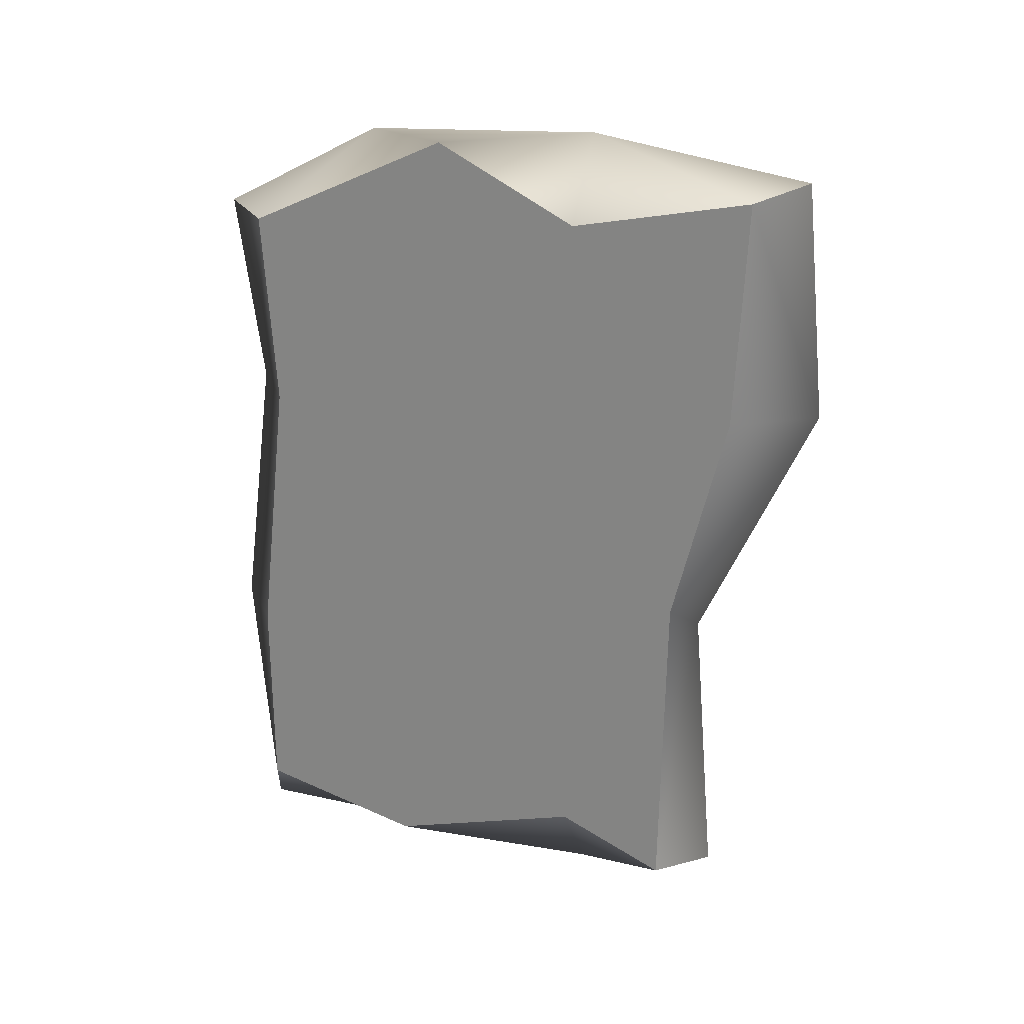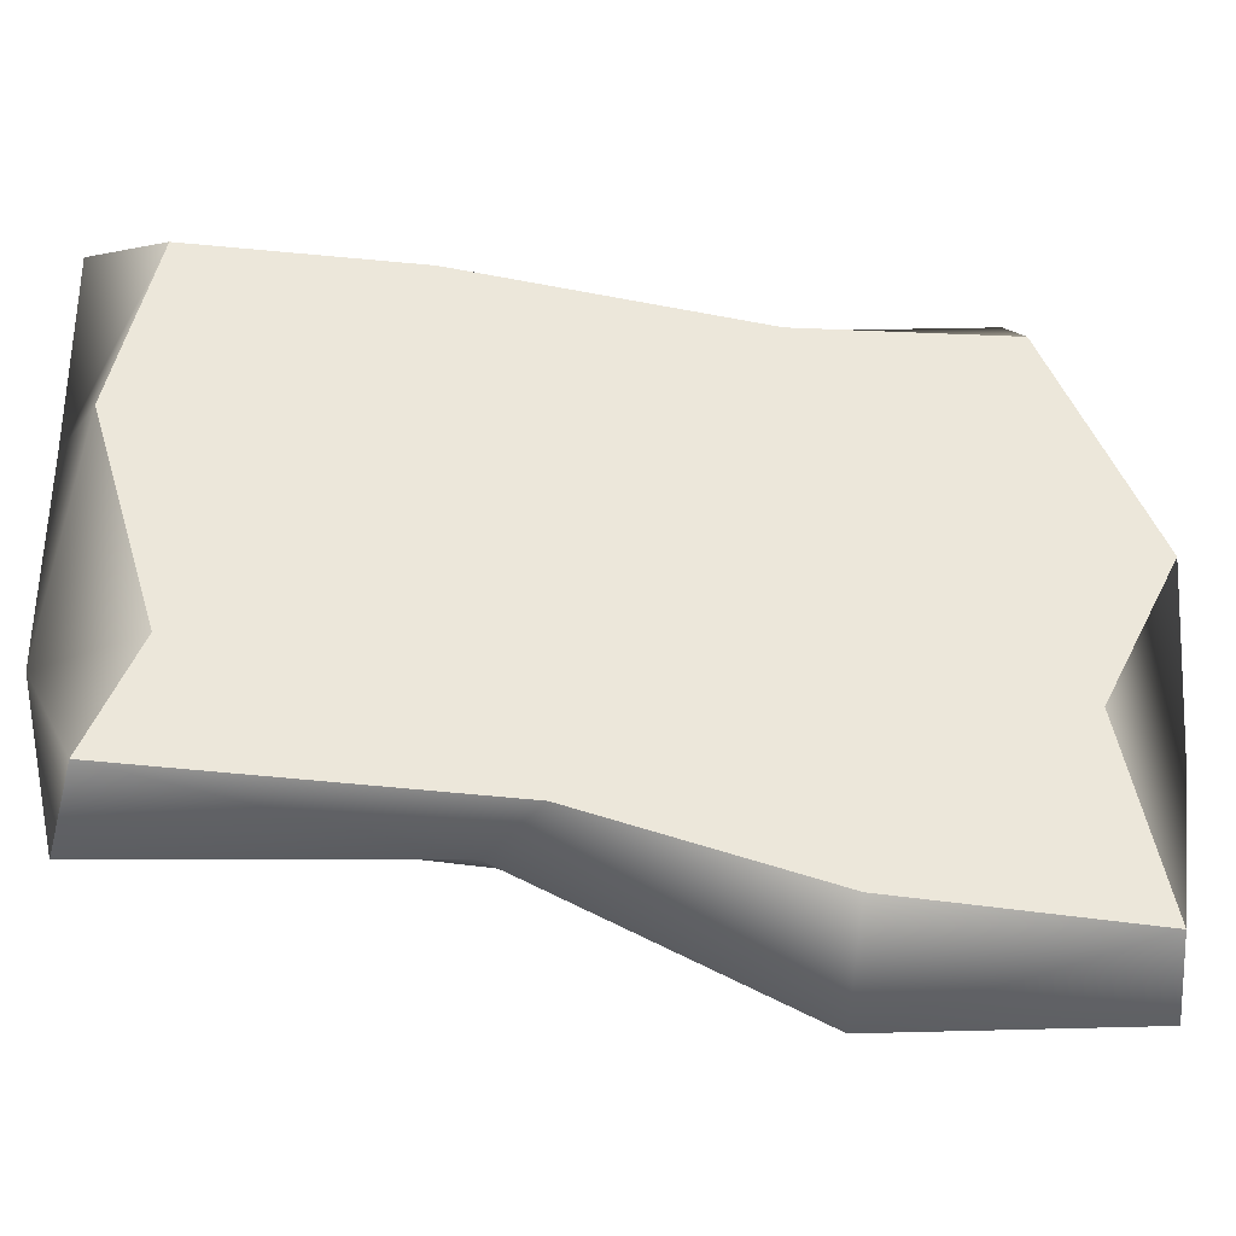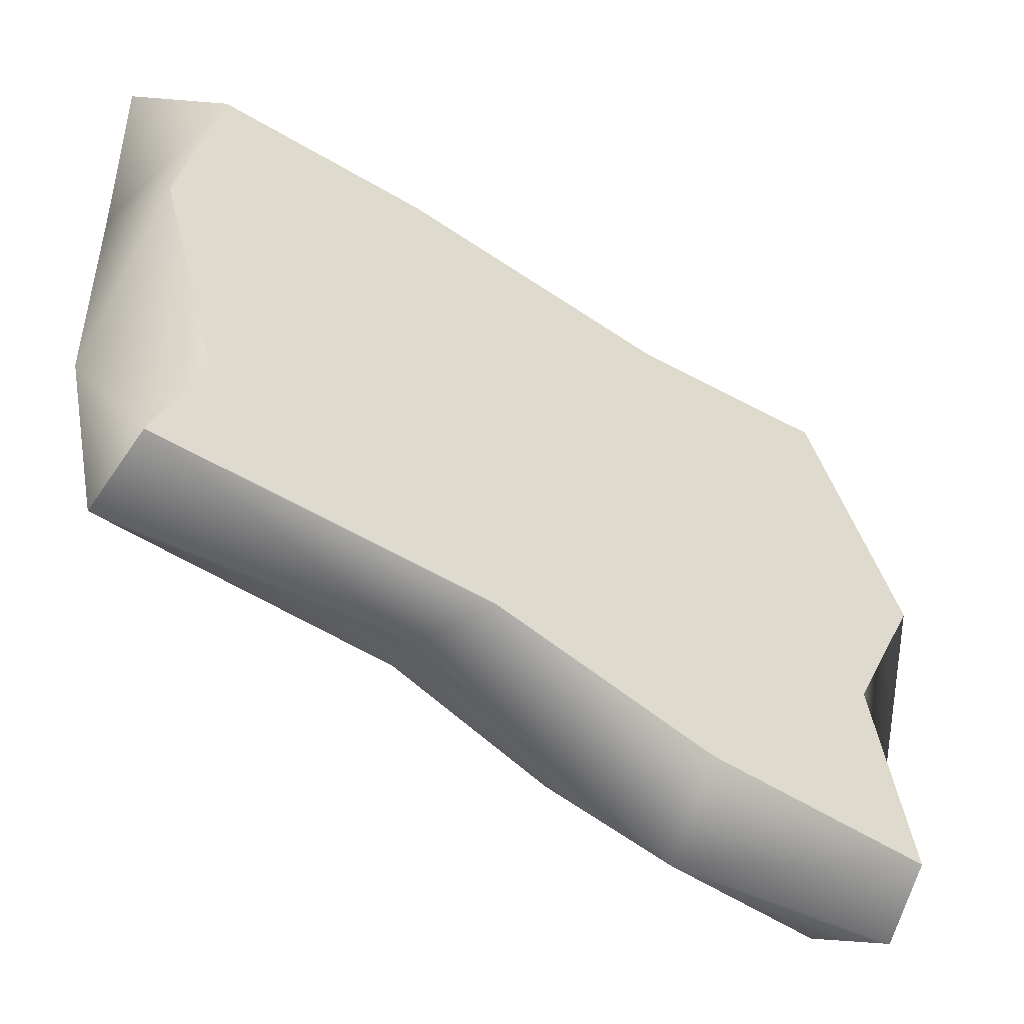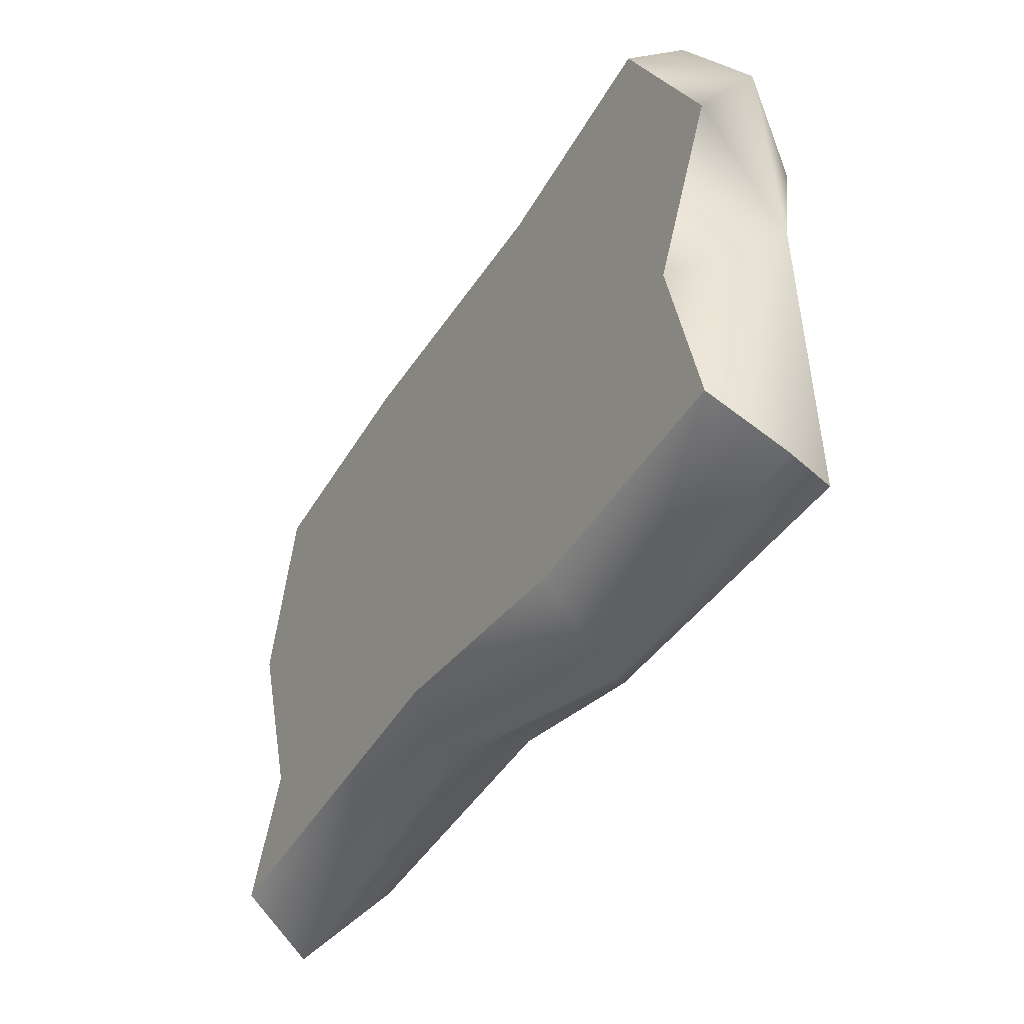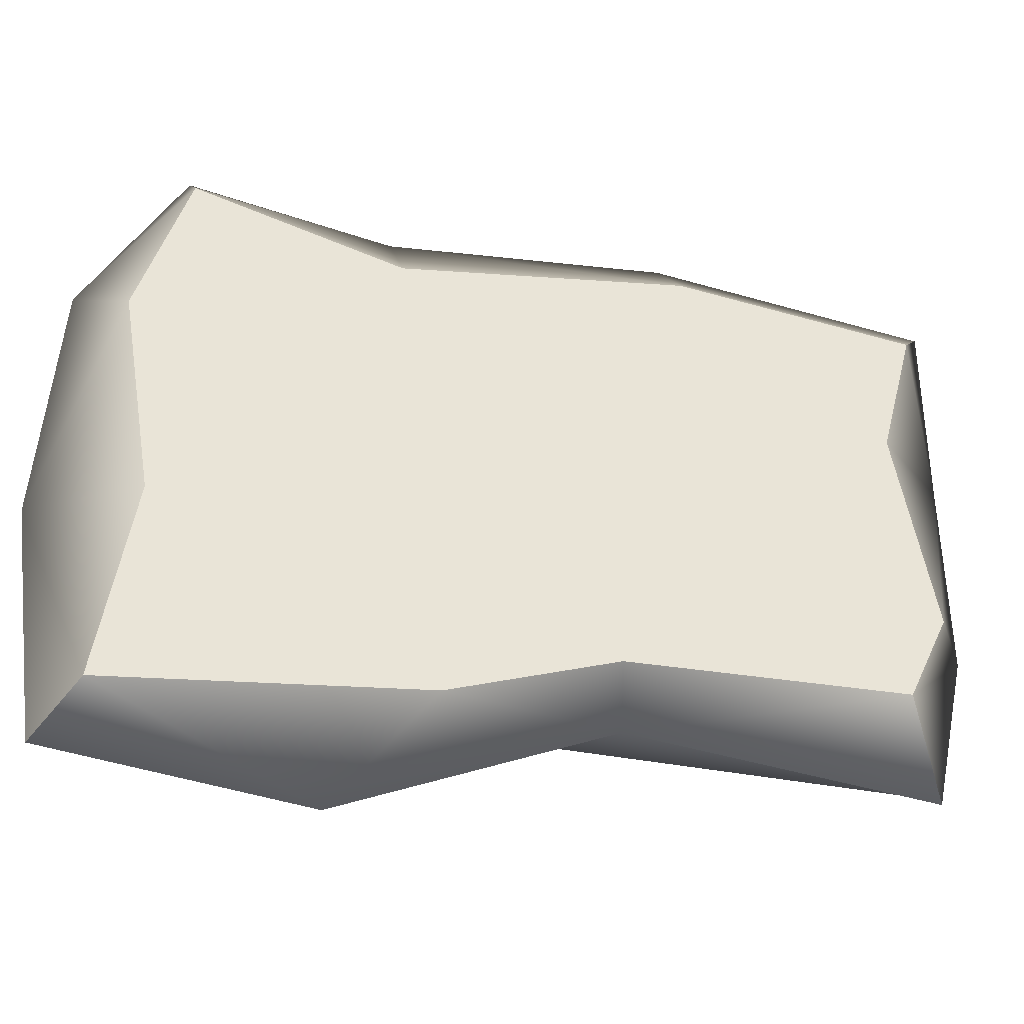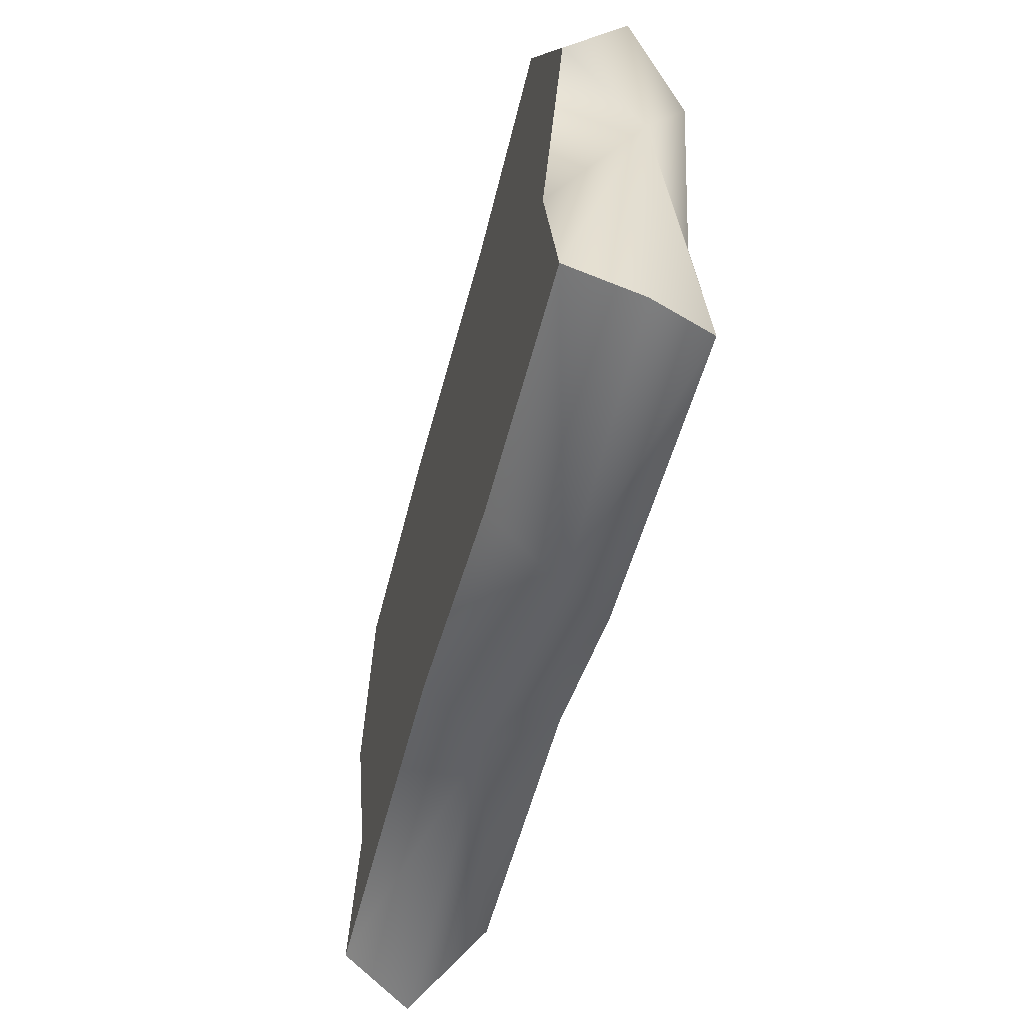
<metadata>
{"format":"obj","ext":"obj","renderer":"f3d","projection":"perspective","resolution":1024,"background":"white","views":[{"elev":23.8,"azim":111.6,"up":"+Y"},{"elev":-35.5,"azim":82.1,"up":"+Z"},{"elev":-47.7,"azim":55.7,"up":"+Z"},{"elev":-47.2,"azim":150.5,"up":"+Z"},{"elev":-37.5,"azim":-105.9,"up":"+Z"},{"elev":-56.6,"azim":166.0,"up":"+Z"}]}
</metadata>
<code>
v -5.905 -36.82 23.14
v -5.905 -33.49 10.56
v -0 -40.75 10.56
v -0 -40.97 29.65
v 5.905 -38.04 10.56
v 5.905 -34.32 26.64
v -5.905 -36.76 -8.472
v -0 -40.75 -8.472
v 5.905 -32.27 -8.472
v -5.905 -32.99 -16.58
v -0 -37.48 -23.08
v 5.905 -36.56 -18.92
v -5.905 30.69 25.17
v -0 30.69 31.27
v -0 39.53 14.81
v -5.905 35.12 10.56
v 5.905 30.69 25.17
v 5.905 40.11 5.212
v -0 40.97 -8.472
v -5.905 31.93 -8.472
v 5.905 33.3 -8.472
v -0 37.99 -29.79
v -5.905 34.77 -26.91
v 5.905 37.07 -25.79
v -0 -14.5 31.99
v -5.905 -14.5 24.99
v 5.905 -14.5 26.77
v -0 11.74 28.57
v -5.905 11.74 20.39
v 5.905 11.74 23.82
v 5.905 -14.5 10.56
v 5.905 -14.5 -8.472
v 5.905 -5.464 -19.46
v 5.905 11.74 10.56
v 5.905 11.74 -8.472
v 5.905 15.4 -24.68
v -0 -9.344 -20.78
v -5.905 -7.625 -17.88
v -0 15.17 -31.99
v -5.905 7.332 -23.36
v -5.905 -14.5 -8.472
v -5.905 -14.5 10.56
v -5.905 11.74 -8.472
v -5.905 11.74 10.56
f 1 2 3 4
f 3 5 6 4
f 7 8 3 2
f 8 9 5 3
f 10 11 8 7
f 8 11 12 9
f 13 14 15 16
f 17 18 15 14
f 16 15 19 20
f 18 21 19 15
f 19 22 23 20
f 19 21 24 22
f 1 4 25 26
f 6 27 25 4
f 26 25 28 29
f 27 30 28 25
f 28 14 13 29
f 28 30 17 14
f 6 5 31 27
f 9 32 31 5
f 12 33 32 9
f 31 34 30 27
f 32 35 34 31
f 33 36 35 32
f 34 18 17 30
f 34 35 21 18
f 36 24 21 35
f 12 11 37 33
f 10 38 37 11
f 33 37 39 36
f 37 38 40 39
f 39 22 24 36
f 39 40 23 22
f 10 7 41 38
f 2 42 41 7
f 2 1 26 42
f 38 41 43 40
f 42 44 43 41
f 42 26 29 44
f 40 43 20 23
f 44 16 20 43
f 44 29 13 16

</code>
